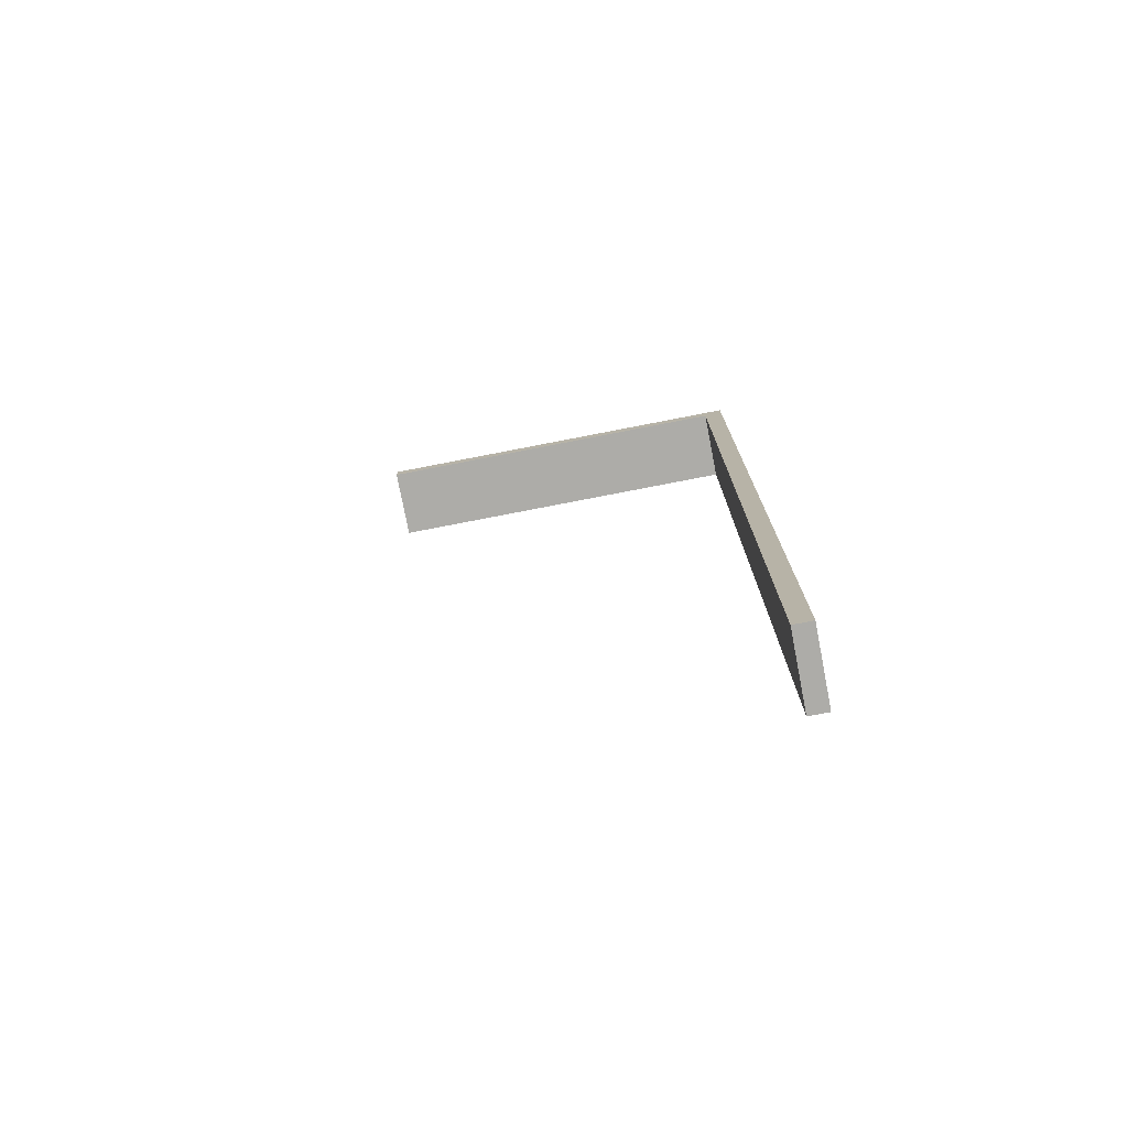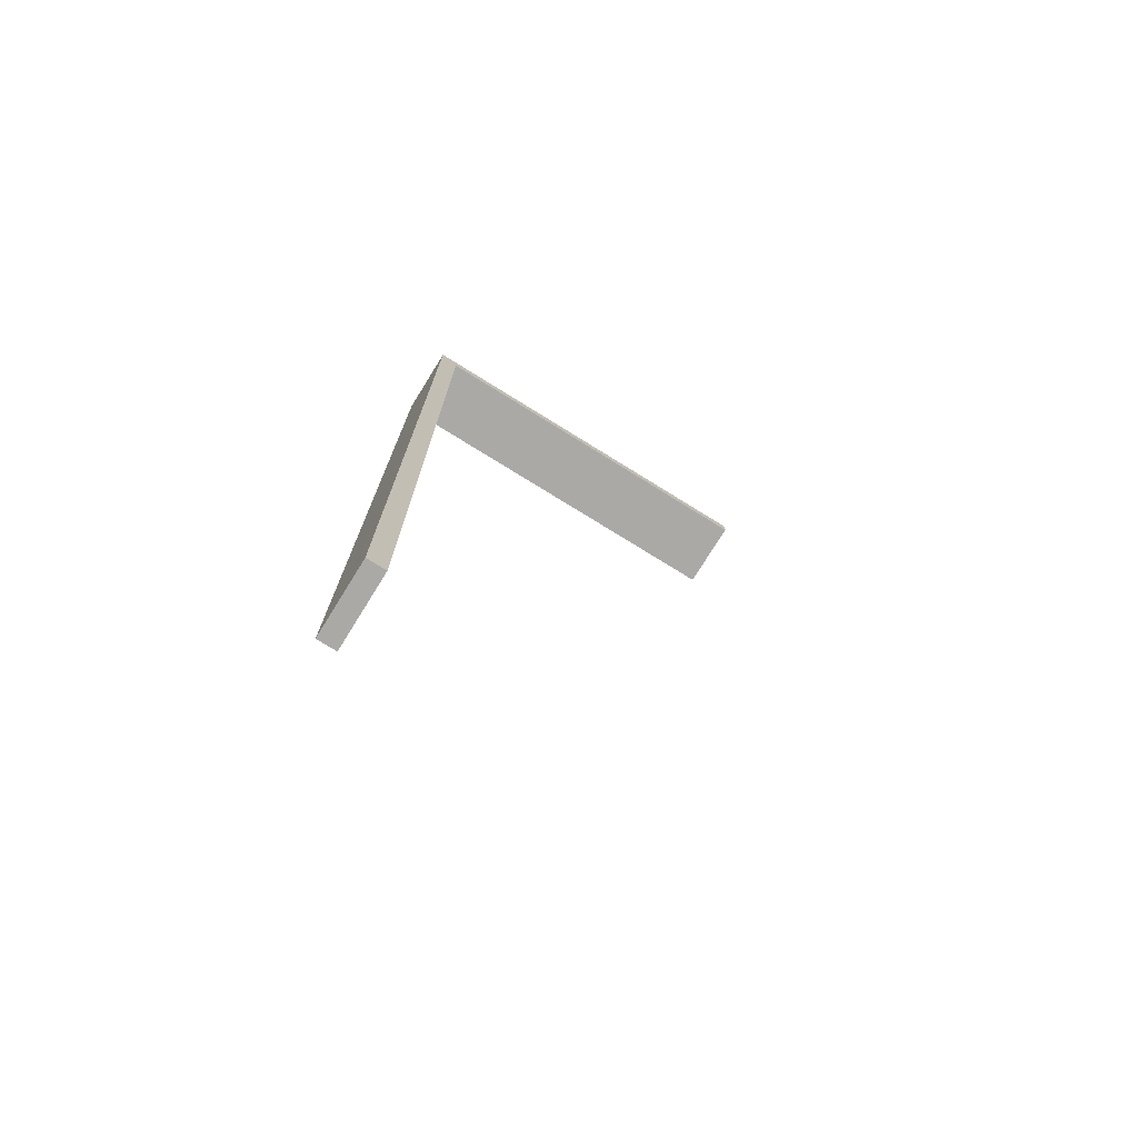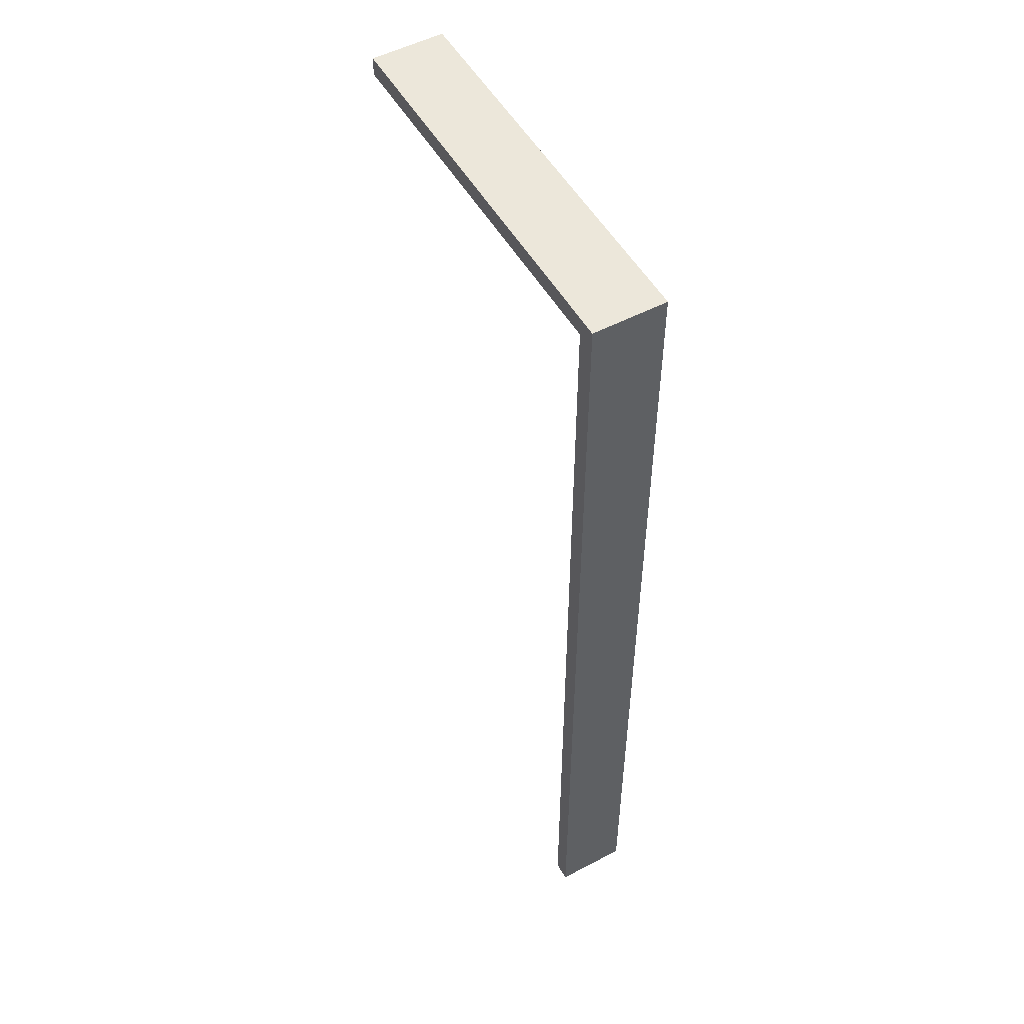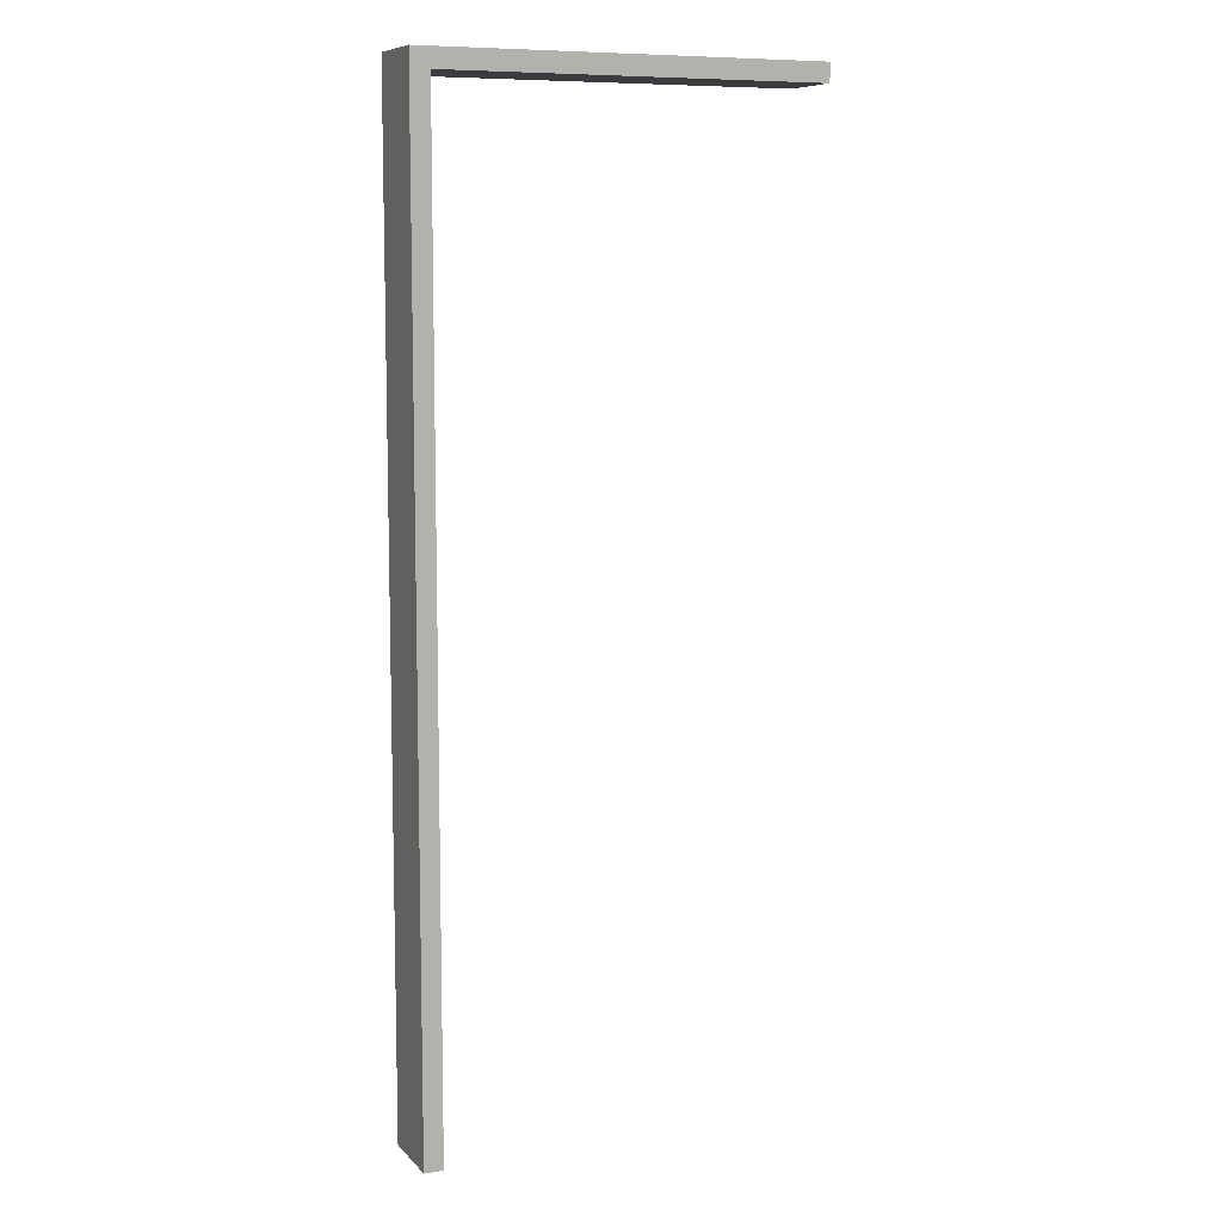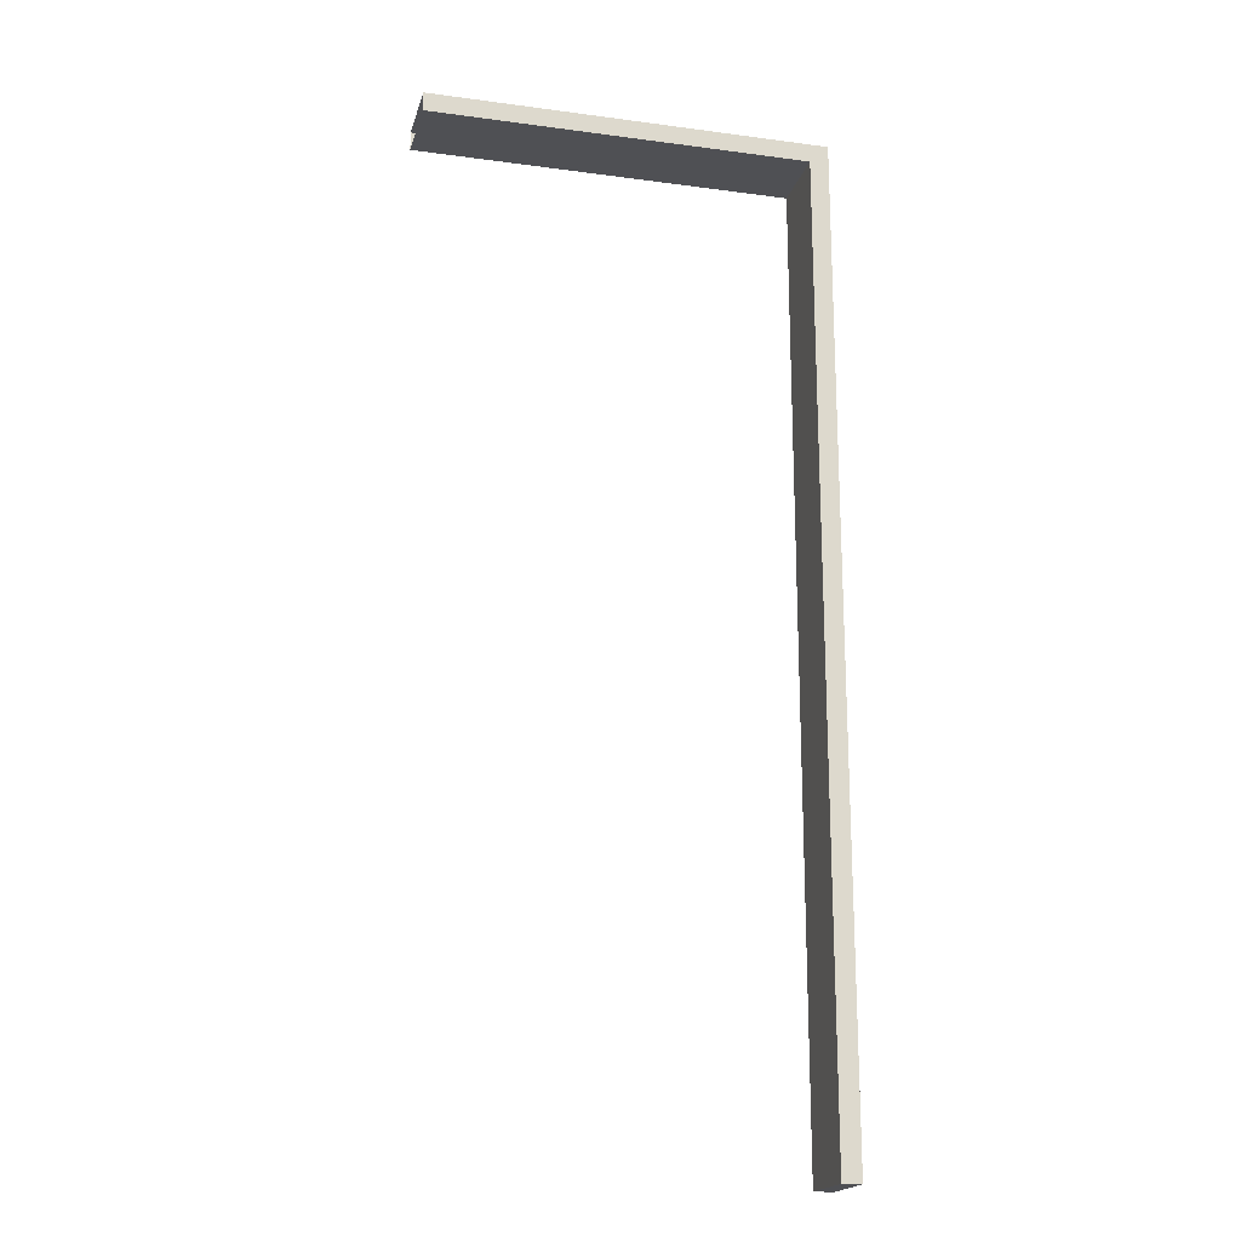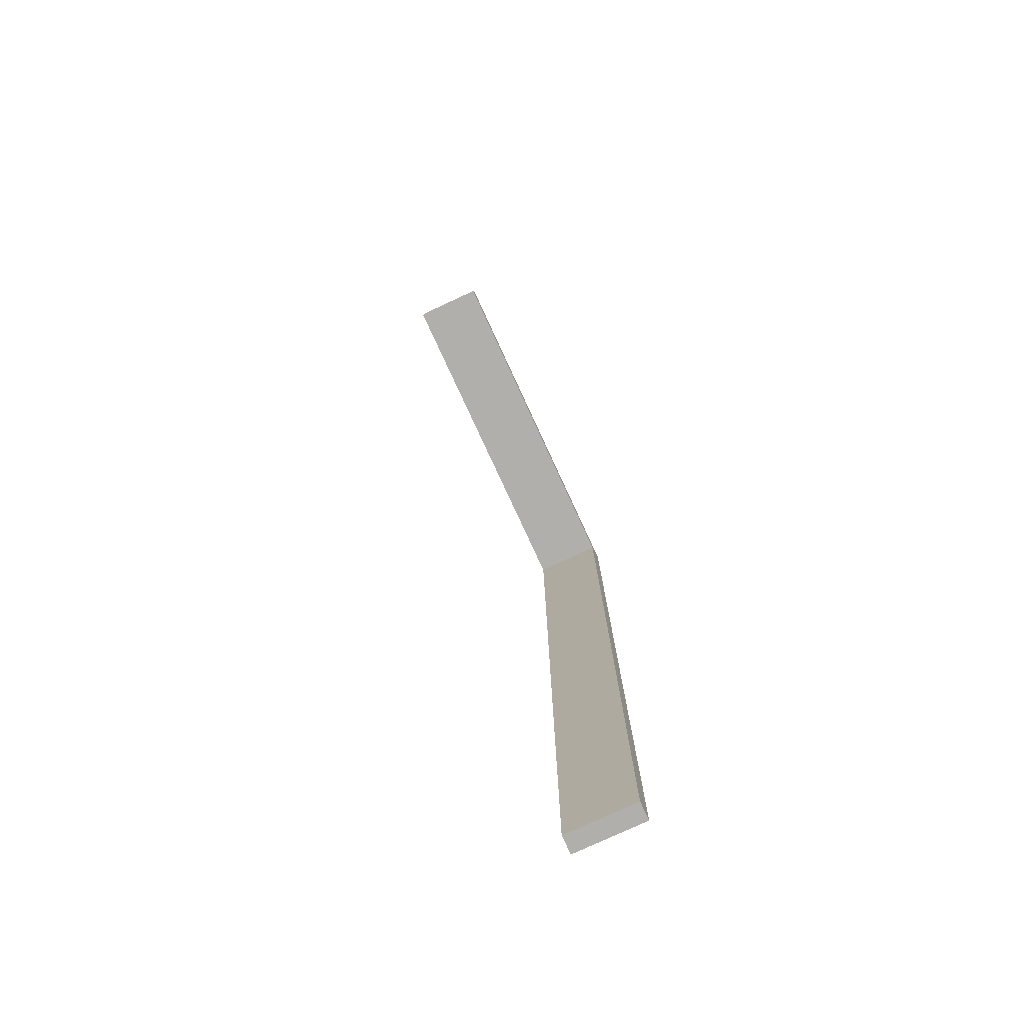
<metadata>
{"format":"obj","ext":"obj","renderer":"f3d","projection":"perspective","resolution":1024,"background":"white","views":[{"elev":-76.6,"azim":-169.0,"up":"+Y"},{"elev":-75.5,"azim":-31.8,"up":"+Y"},{"elev":52.7,"azim":-119.4,"up":"+Y"},{"elev":8.8,"azim":-23.7,"up":"+Y"},{"elev":-19.1,"azim":165.8,"up":"+Y"},{"elev":-78.2,"azim":114.8,"up":"+Y"}]}
</metadata>
<code>
v -38.41 0 1.94
v -31.81 0 1.94
v -38.41 342.3 1.94
v -31.81 342.3 1.94
v -38.41 342.3 -23.48
v -31.81 342.3 -23.48
v -38.41 0 -23.48
v -31.81 0 -23.48
v -31.81 335.7 1.94
v -31.81 342.3 1.94
v 100 335.7 1.94
v 100 342.3 1.94
v 100 335.7 -23.48
v 100 342.3 -23.48
v -31.81 335.7 -23.48
v -31.81 342.3 -23.48
f 1 2 4 3
f 3 4 6 5
f 7 8 2 1
f 2 8 6 4
f 7 1 3 5
f 9 11 12 10
f 10 12 14 16
f 15 13 11 9
f 6 8 7 5
f 16 14 13 15

</code>
